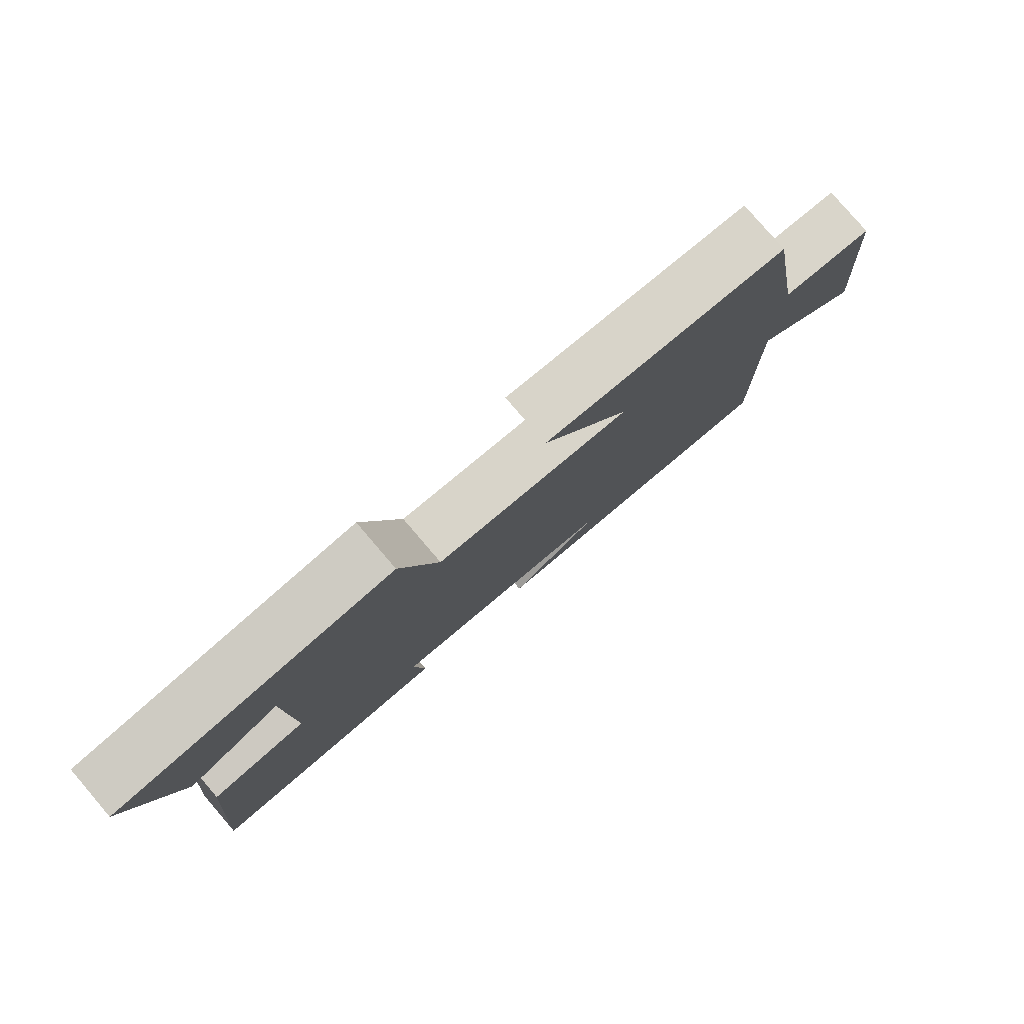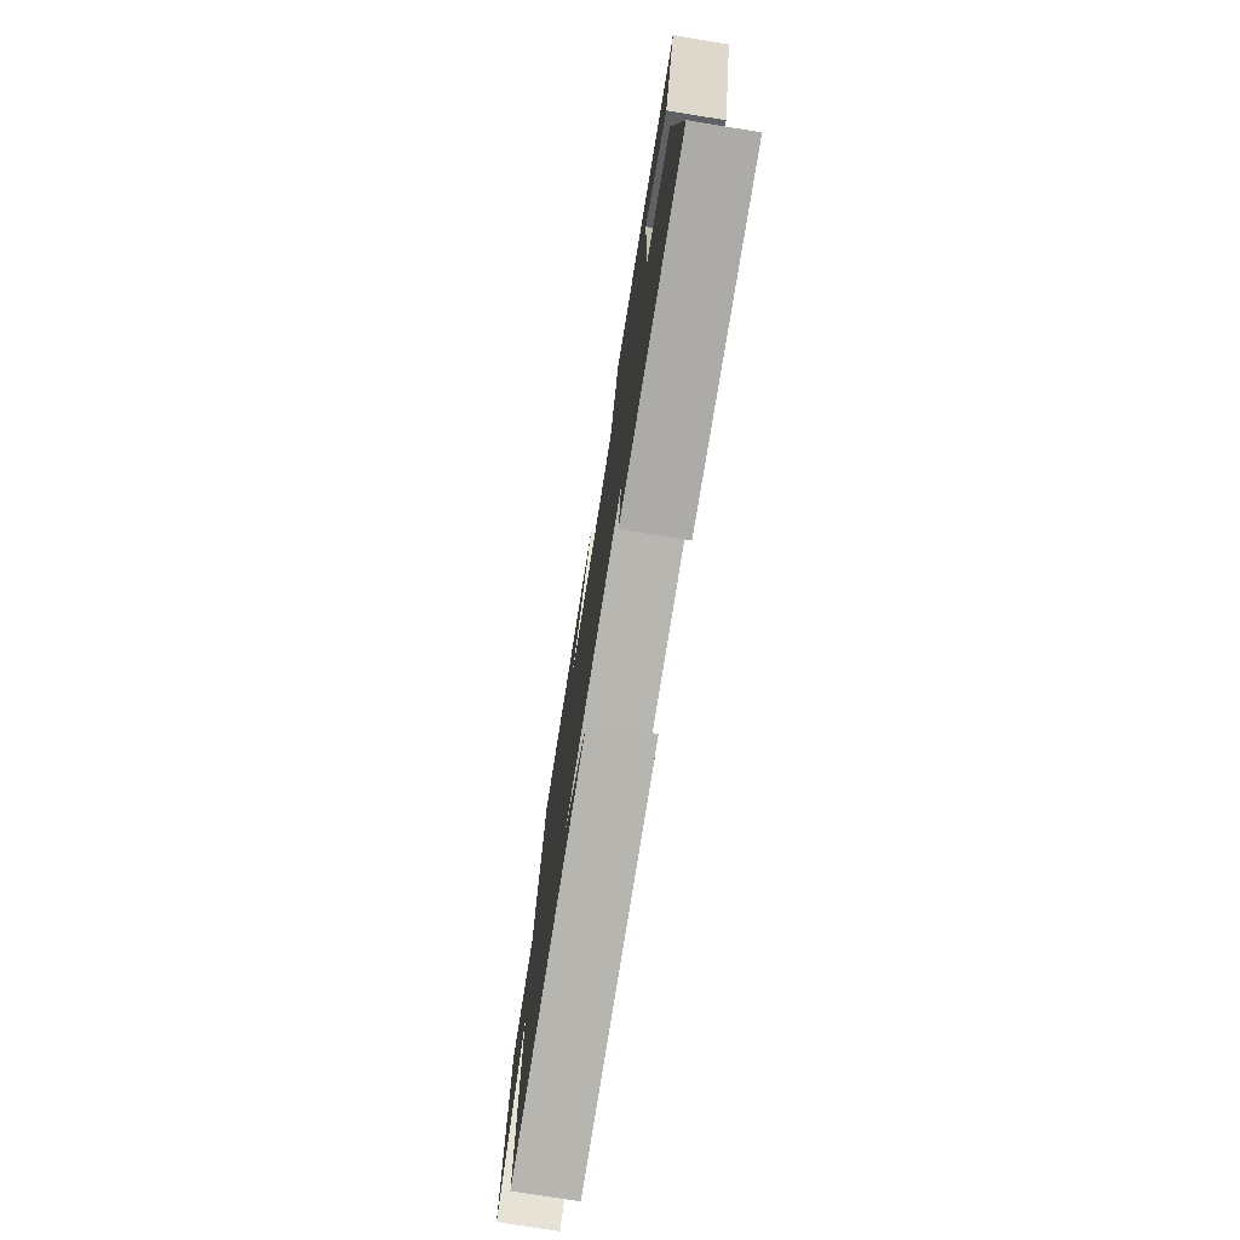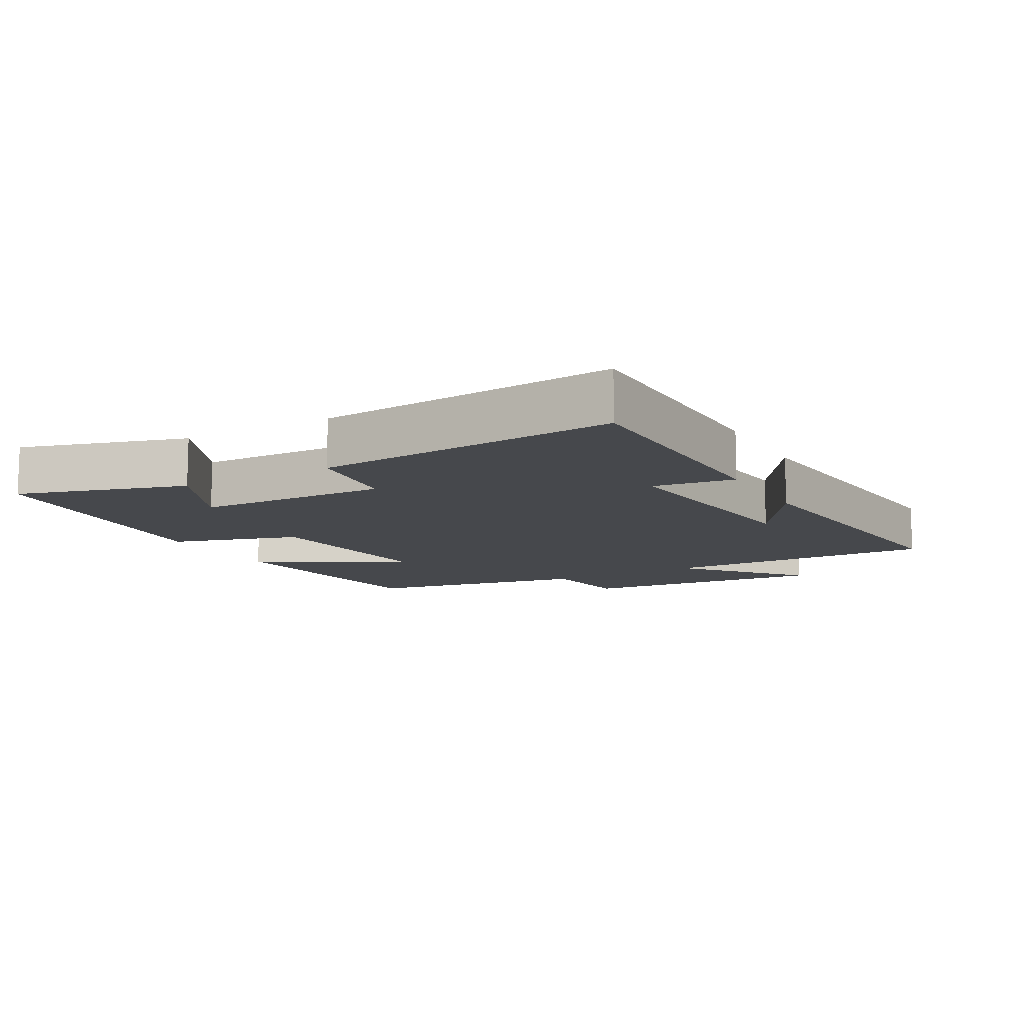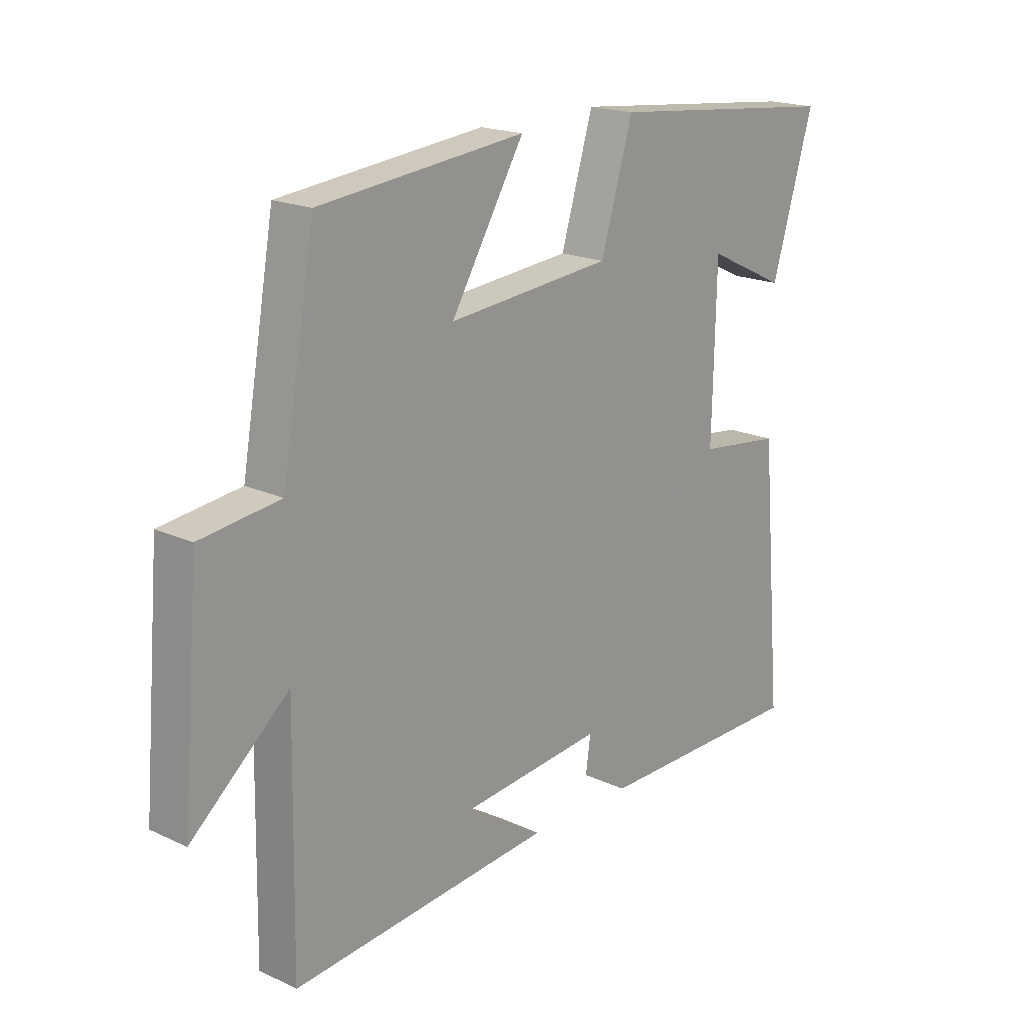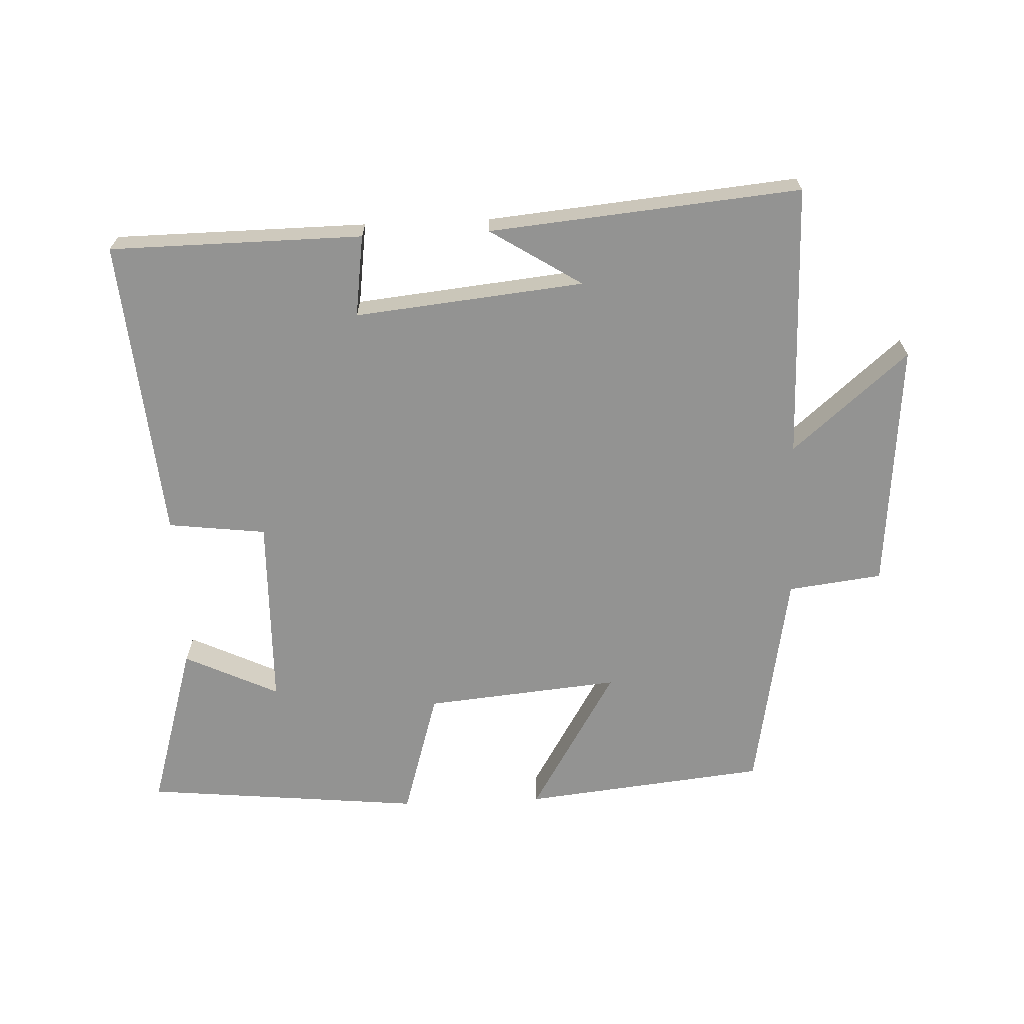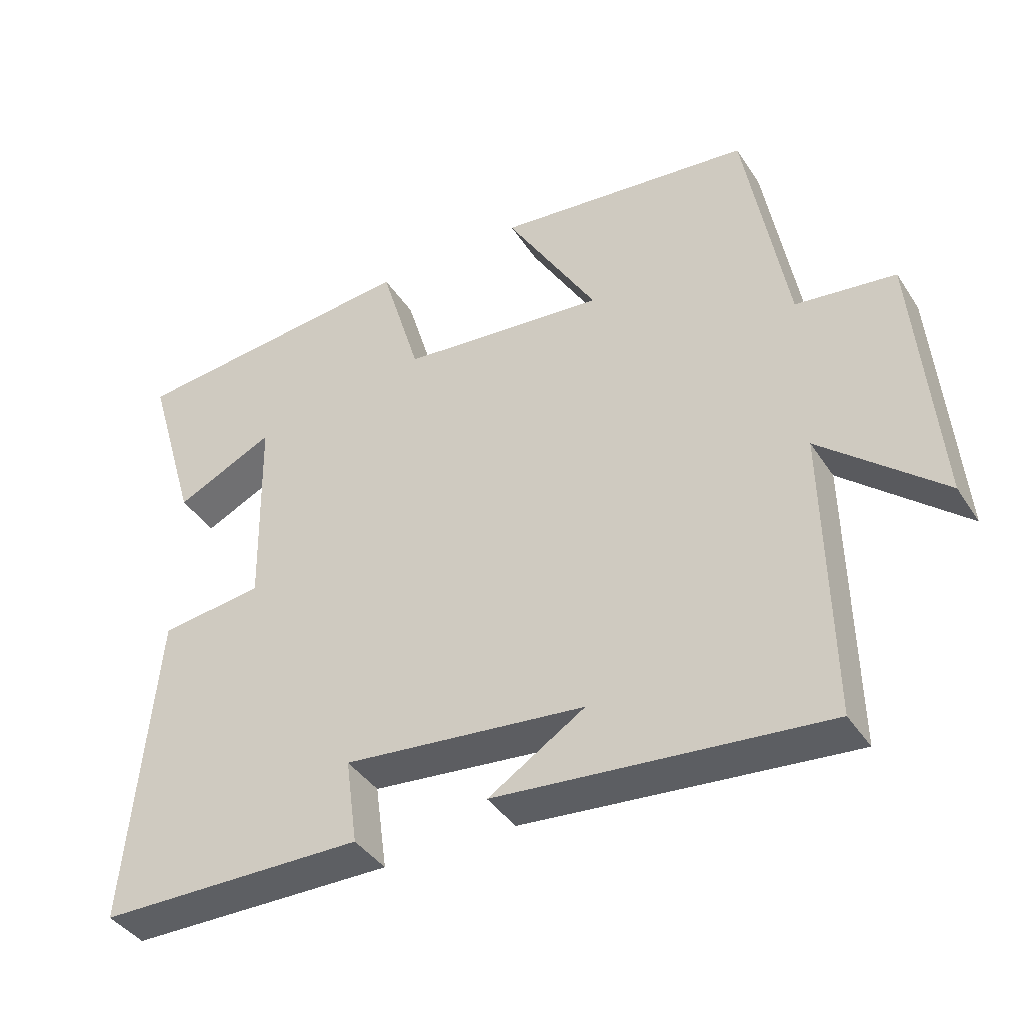
<metadata>
{"format":"obj","ext":"obj","renderer":"f3d","projection":"perspective","resolution":1024,"background":"white","views":[{"elev":79.9,"azim":139.4,"up":"+Z"},{"elev":-75.7,"azim":80.8,"up":"+Z"},{"elev":-11.2,"azim":119.1,"up":"+Y"},{"elev":18.9,"azim":-48.5,"up":"+Z"},{"elev":-66.7,"azim":-177.6,"up":"+Y"},{"elev":-40.3,"azim":-149.9,"up":"+Z"}]}
</metadata>
<code>
v 0.575 0.07 0.458
v 0.5 0.07 0.205
v 0.357 0.07 0.273
v 0.351 0.07 -0.019
v 0.5 0.07 -0.037
v 0.541 0.07 -0.496
v 0.157 0.07 -0.5
v 0.174 0.07 -0.376
v -0.174 0.07 -0.412
v -0.035 0.07 -0.5
v -0.507 0.07 -0.544
v -0.5 0.07 -0.127
v -0.675 0.07 -0.277
v -0.643 0.07 0.101
v -0.5 0.07 0.119
v -0.44 0.07 0.46
v -0.07 0.07 0.5
v -0.202 0.07 0.279
v 0.094 0.07 0.307
v 0.152 0.07 0.5
v 0.575 0 0.458
v 0.5 0 0.205
v 0.357 0 0.273
v 0.351 0 -0.019
v 0.5 0 -0.037
v 0.541 0 -0.496
v 0.157 0 -0.5
v 0.174 0 -0.376
v -0.174 0 -0.412
v -0.035 0 -0.5
v -0.507 0 -0.544
v -0.5 0 -0.127
v -0.675 0 -0.277
v -0.643 0 0.101
v -0.5 0 0.119
v -0.44 0 0.46
v -0.07 0 0.5
v -0.202 0 0.279
v 0.094 0 0.307
v 0.152 0 0.5
f 19 20 1
f 15 16 17 18
f 15 18 19
f 12 13 14 15
f 12 15 19 1
f 9 10 11
f 9 11 12
f 8 9 12
f 6 7 8
f 5 6 8
f 4 5 8
f 3 4 8 12
f 1 2 3
f 1 3 12
f 21 40 39
f 38 37 36 35
f 39 38 35
f 35 34 33 32
f 21 39 35 32
f 31 30 29
f 32 31 29
f 32 29 28
f 28 27 26
f 28 26 25
f 28 25 24
f 32 28 24 23
f 23 22 21
f 32 23 21
f 1 21 22 2
f 2 22 23 3
f 3 23 24 4
f 4 24 25 5
f 5 25 26 6
f 6 26 27 7
f 7 27 28 8
f 8 28 29 9
f 9 29 30 10
f 10 30 31 11
f 11 31 32 12
f 12 32 33 13
f 13 33 34 14
f 14 34 35 15
f 15 35 36 16
f 16 36 37 17
f 17 37 38 18
f 18 38 39 19
f 19 39 40 20
f 20 40 21 1

</code>
